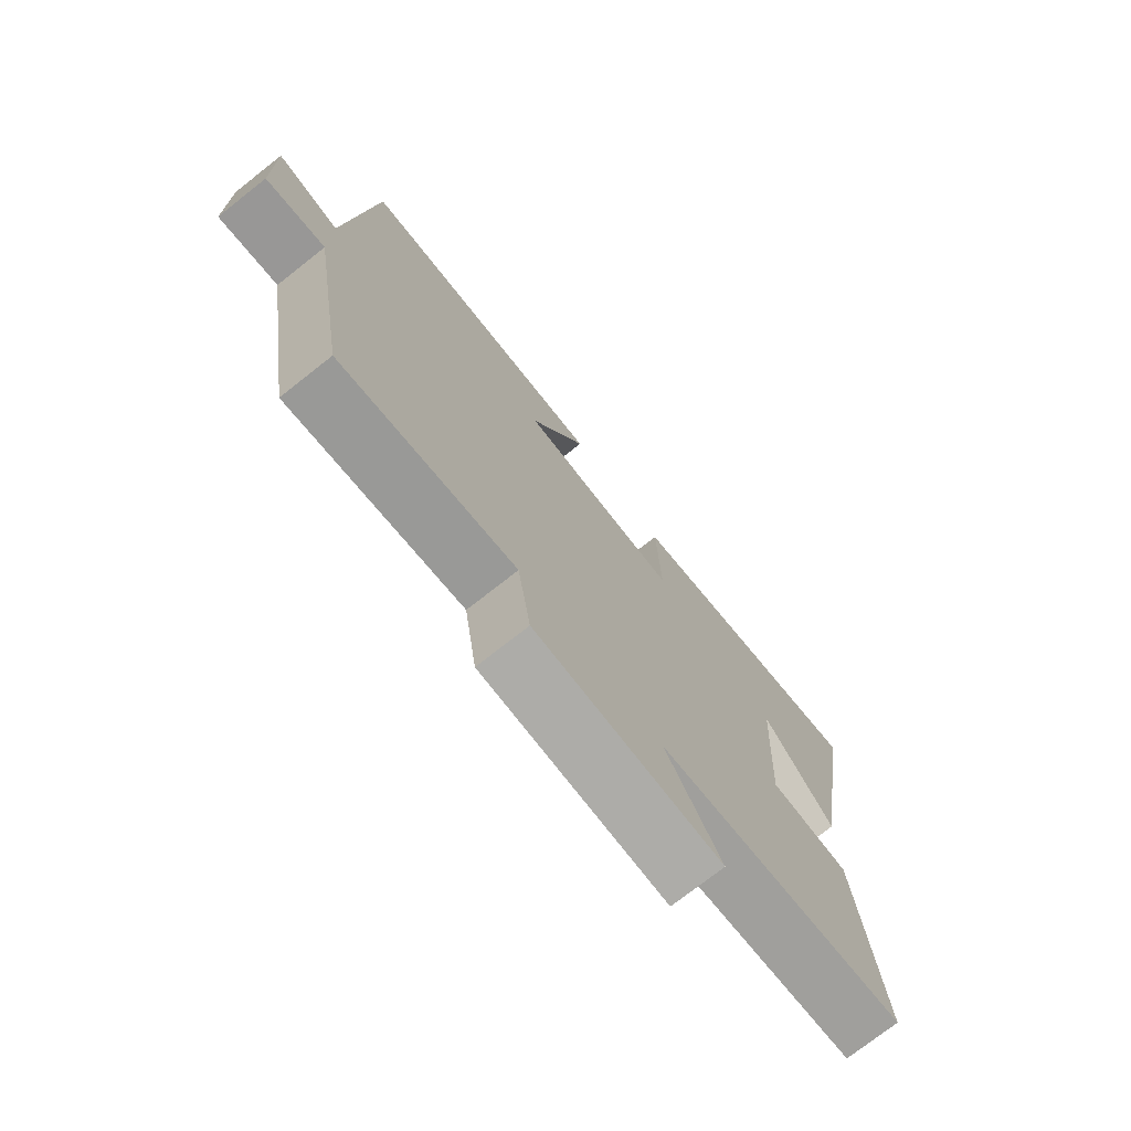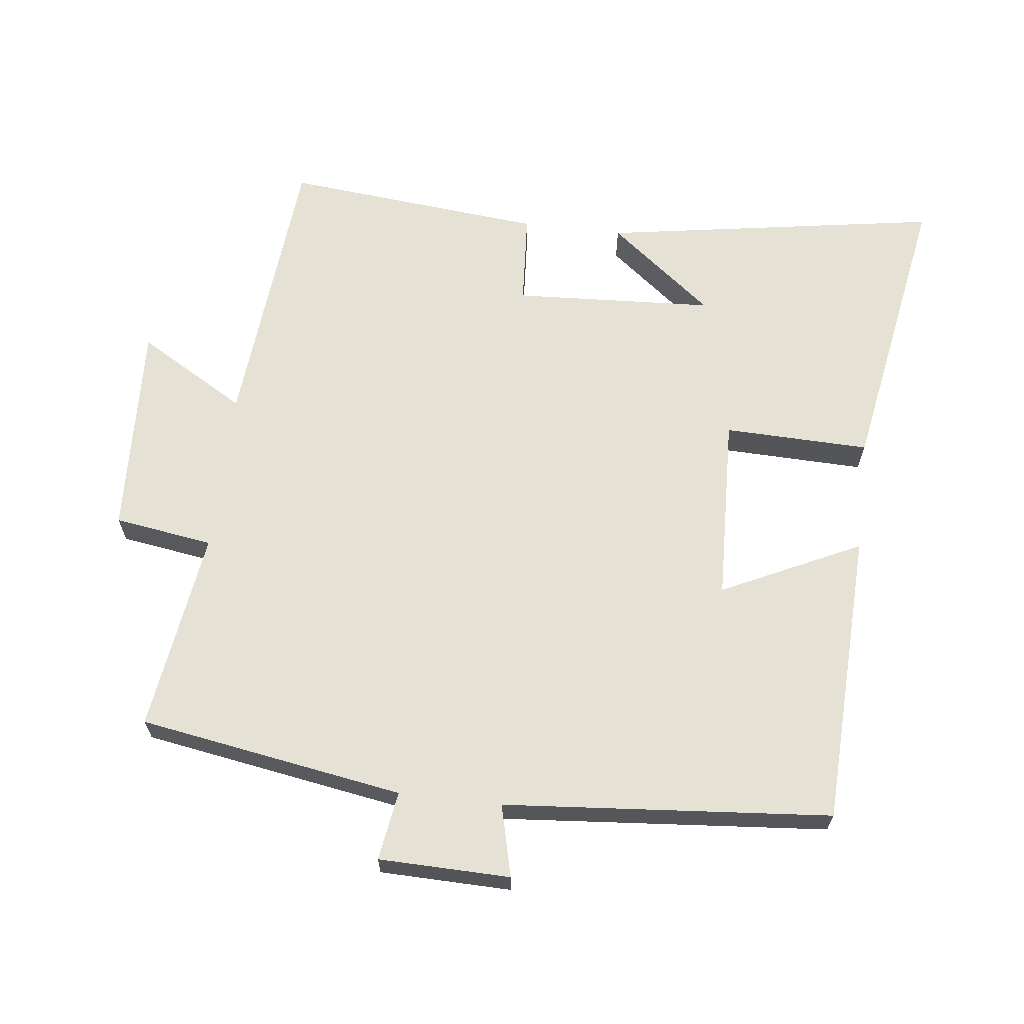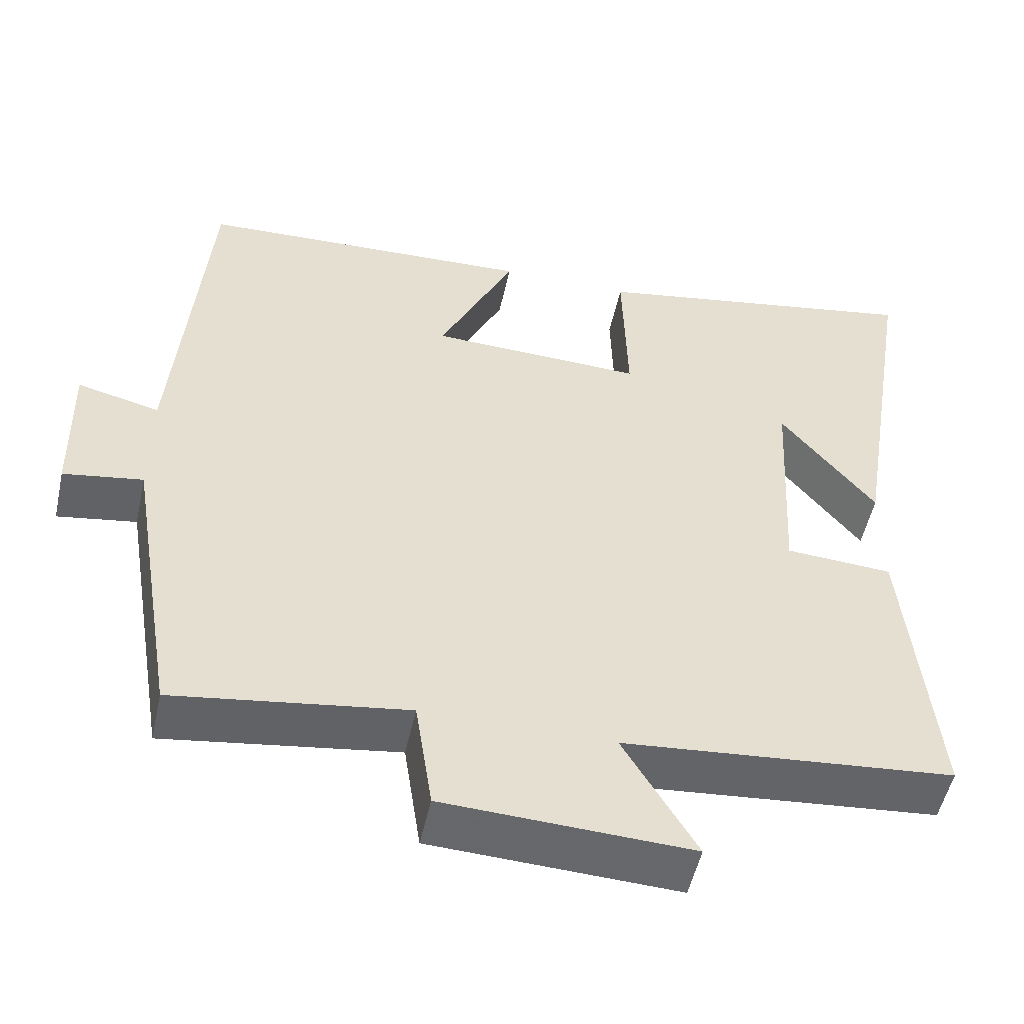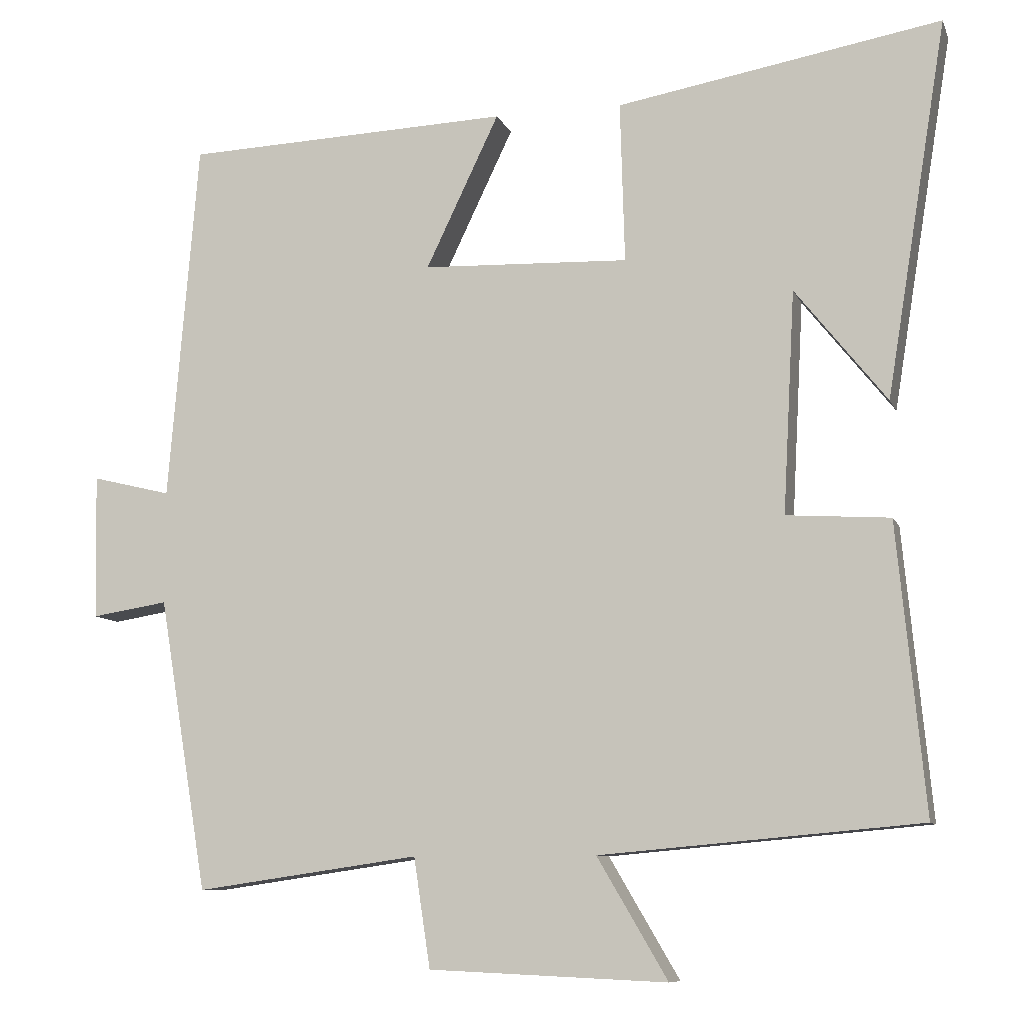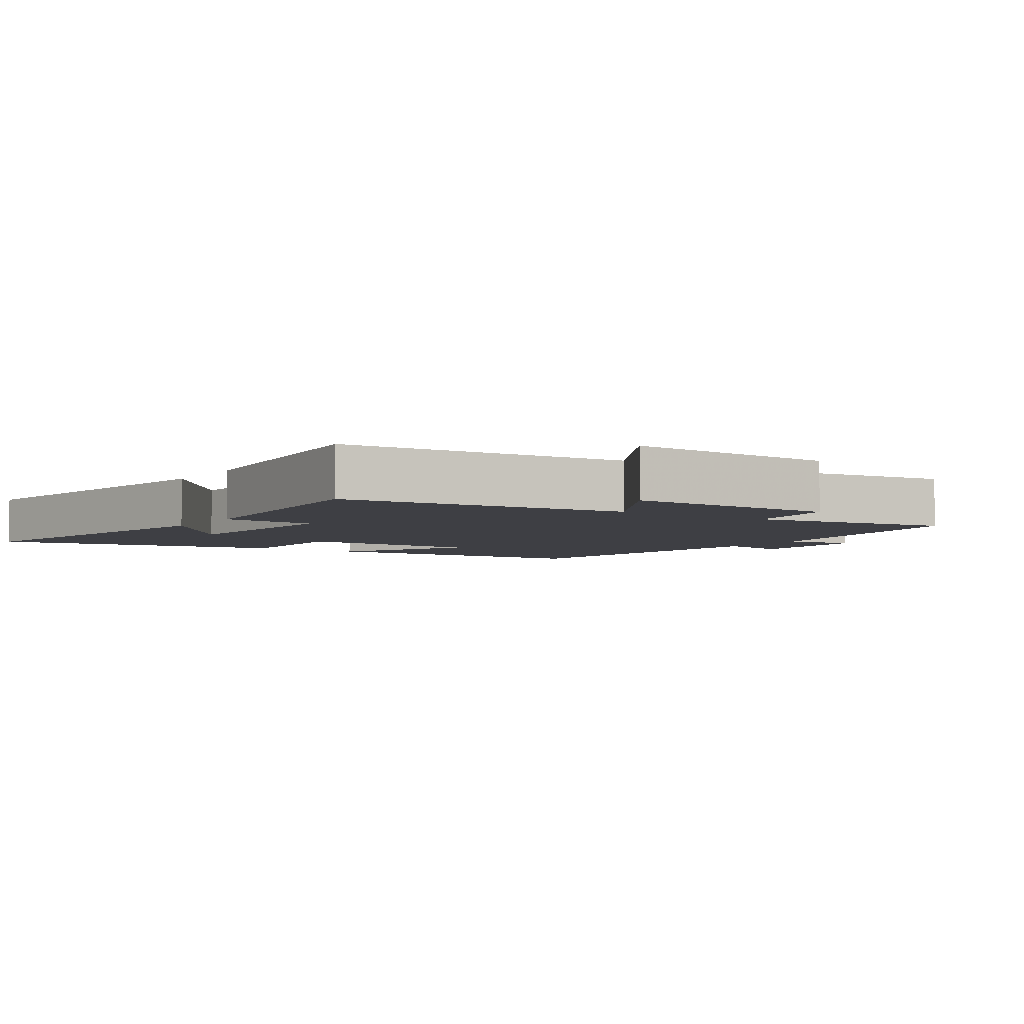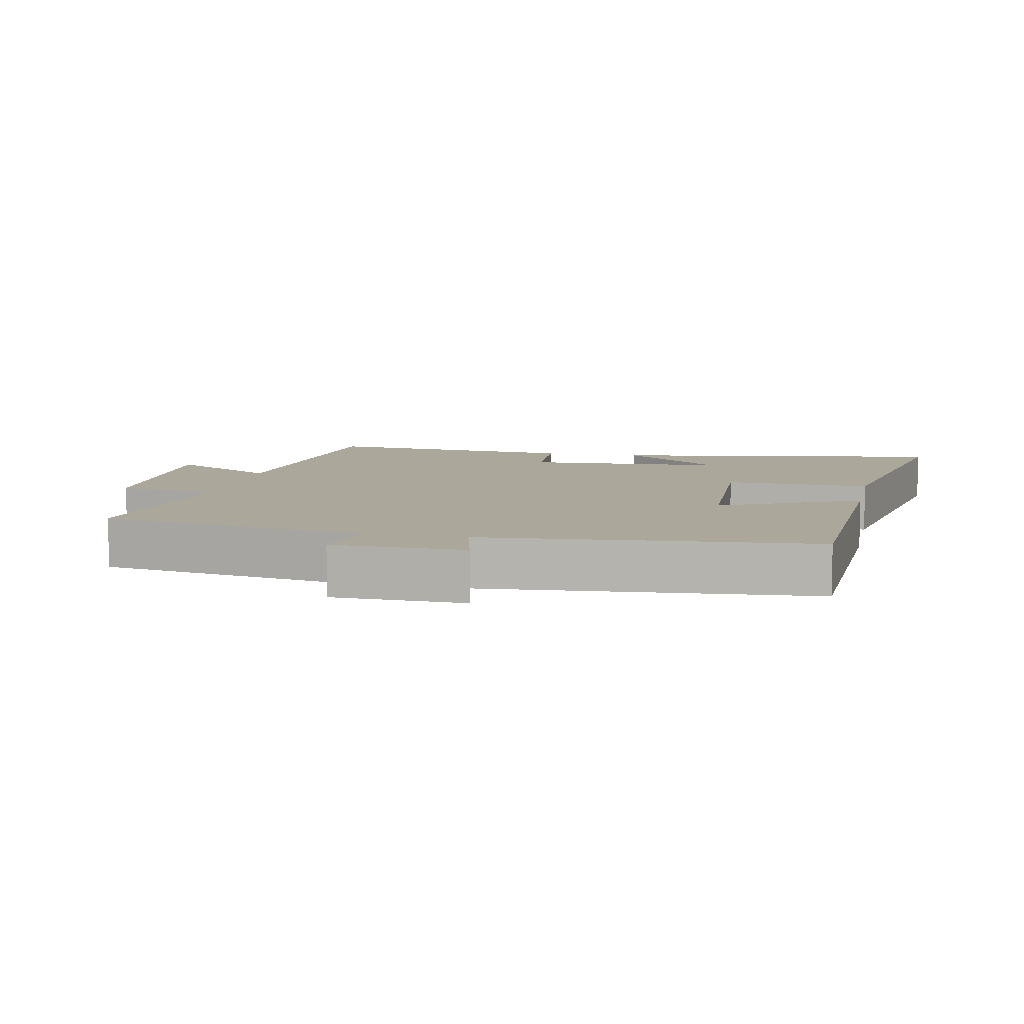
<metadata>
{"format":"obj","ext":"obj","renderer":"f3d","projection":"perspective","resolution":1024,"background":"white","views":[{"elev":-74.9,"azim":-51.8,"up":"+Z"},{"elev":64.9,"azim":-83.3,"up":"+Y"},{"elev":-52.0,"azim":-12.3,"up":"+Z"},{"elev":-9.1,"azim":15.8,"up":"+Z"},{"elev":-4.5,"azim":146.3,"up":"+Y"},{"elev":8.1,"azim":-78.2,"up":"+Y"}]}
</metadata>
<code>
v -0.435 0.07 -0.543
v -0.5 0.07 -0.152
v -0.602 0.07 -0.168
v -0.606 0.07 0.026
v -0.5 0.07 0
v -0.46 0.07 0.483
v -0.024 0.07 0.5
v -0.122 0.07 0.295
v 0.154 0.07 0.285
v 0.148 0.07 0.5
v 0.581 0.07 0.576
v 0.5 0.07 0.075
v 0.378 0.07 0.228
v 0.362 0.07 -0.068
v 0.5 0.07 -0.077
v 0.537 0.07 -0.462
v 0.11 0.07 -0.5
v 0.204 0.07 -0.66
v -0.114 0.07 -0.646
v -0.136 0.07 -0.5
v -0.435 0 -0.543
v -0.5 0 -0.152
v -0.602 0 -0.168
v -0.606 0 0.026
v -0.5 0 0
v -0.46 0 0.483
v -0.024 0 0.5
v -0.122 0 0.295
v 0.154 0 0.285
v 0.148 0 0.5
v 0.581 0 0.576
v 0.5 0 0.075
v 0.378 0 0.228
v 0.362 0 -0.068
v 0.5 0 -0.077
v 0.537 0 -0.462
v 0.11 0 -0.5
v 0.204 0 -0.66
v -0.114 0 -0.646
v -0.136 0 -0.5
f 17 18 19 20
f 15 16 17 20
f 14 15 20 1
f 13 14 1 2
f 11 12 13
f 9 10 11 13
f 8 9 13 2
f 5 6 7 8
f 5 8 2 3
f 3 4 5
f 40 39 38 37
f 40 37 36 35
f 21 40 35 34
f 22 21 34 33
f 33 32 31
f 33 31 30 29
f 22 33 29 28
f 28 27 26 25
f 23 22 28 25
f 25 24 23
f 1 21 22 2
f 2 22 23 3
f 3 23 24 4
f 4 24 25 5
f 5 25 26 6
f 6 26 27 7
f 7 27 28 8
f 8 28 29 9
f 9 29 30 10
f 10 30 31 11
f 11 31 32 12
f 12 32 33 13
f 13 33 34 14
f 14 34 35 15
f 15 35 36 16
f 16 36 37 17
f 17 37 38 18
f 18 38 39 19
f 19 39 40 20
f 20 40 21 1

</code>
